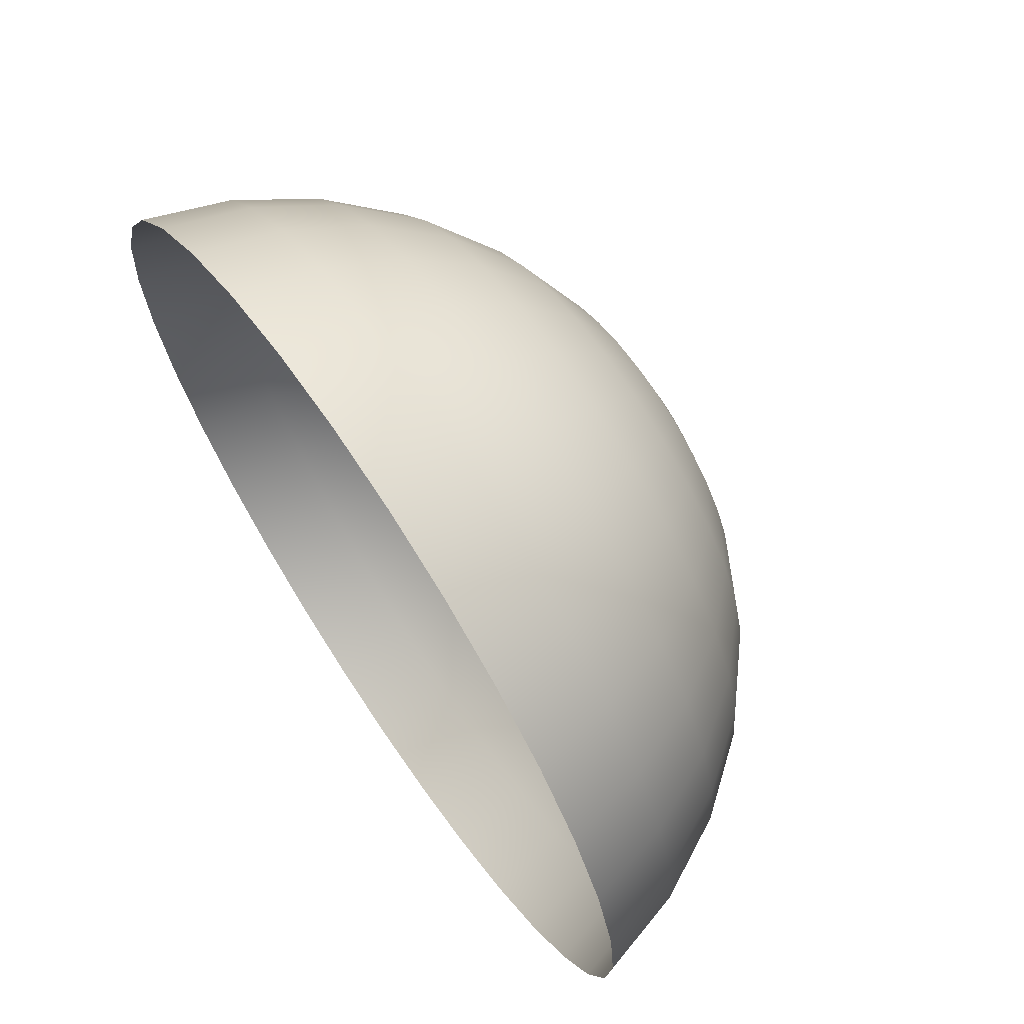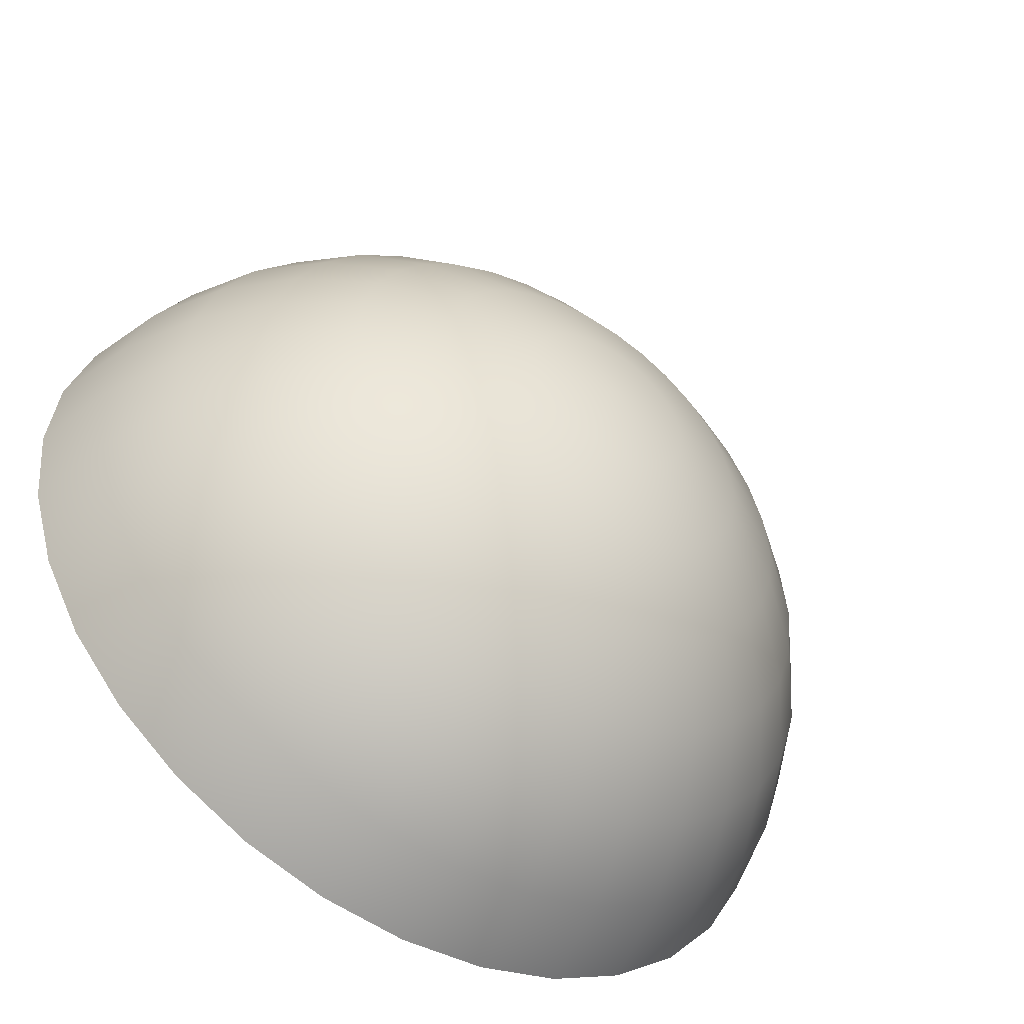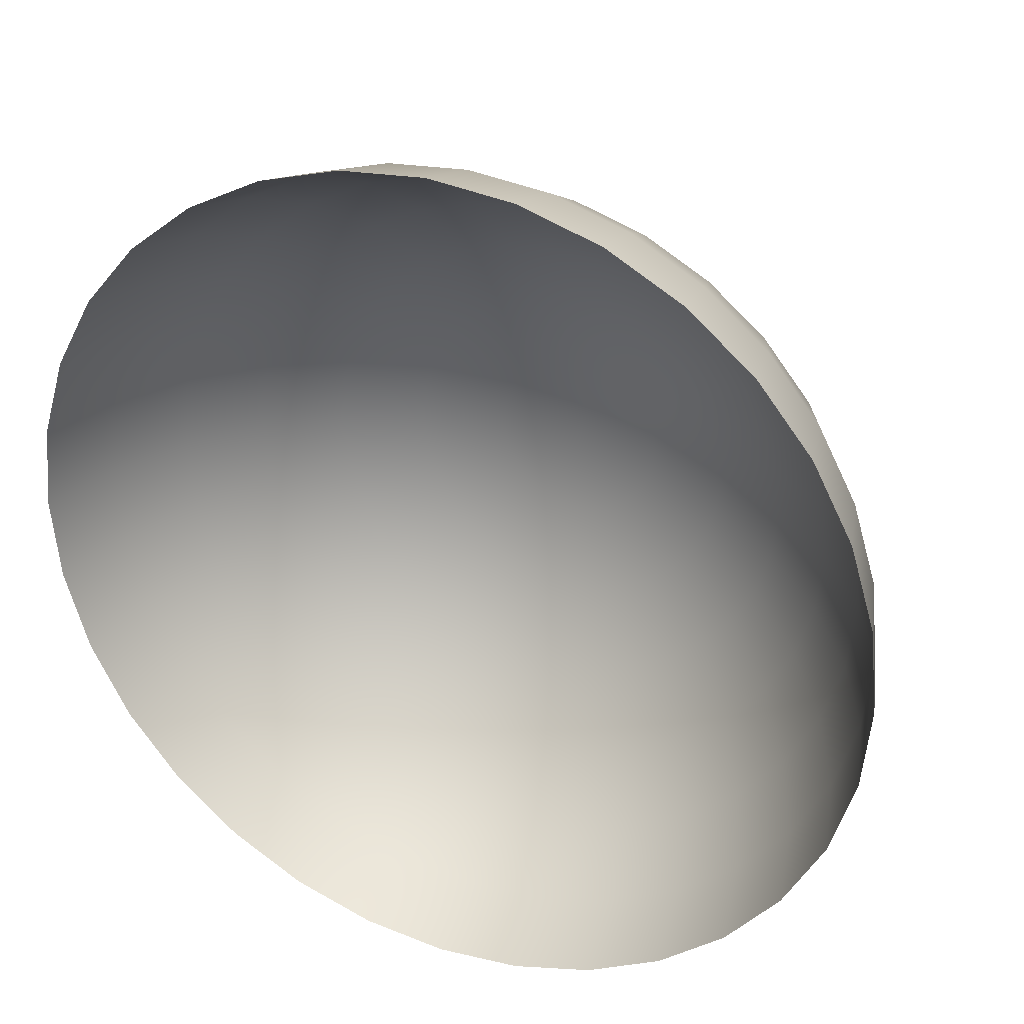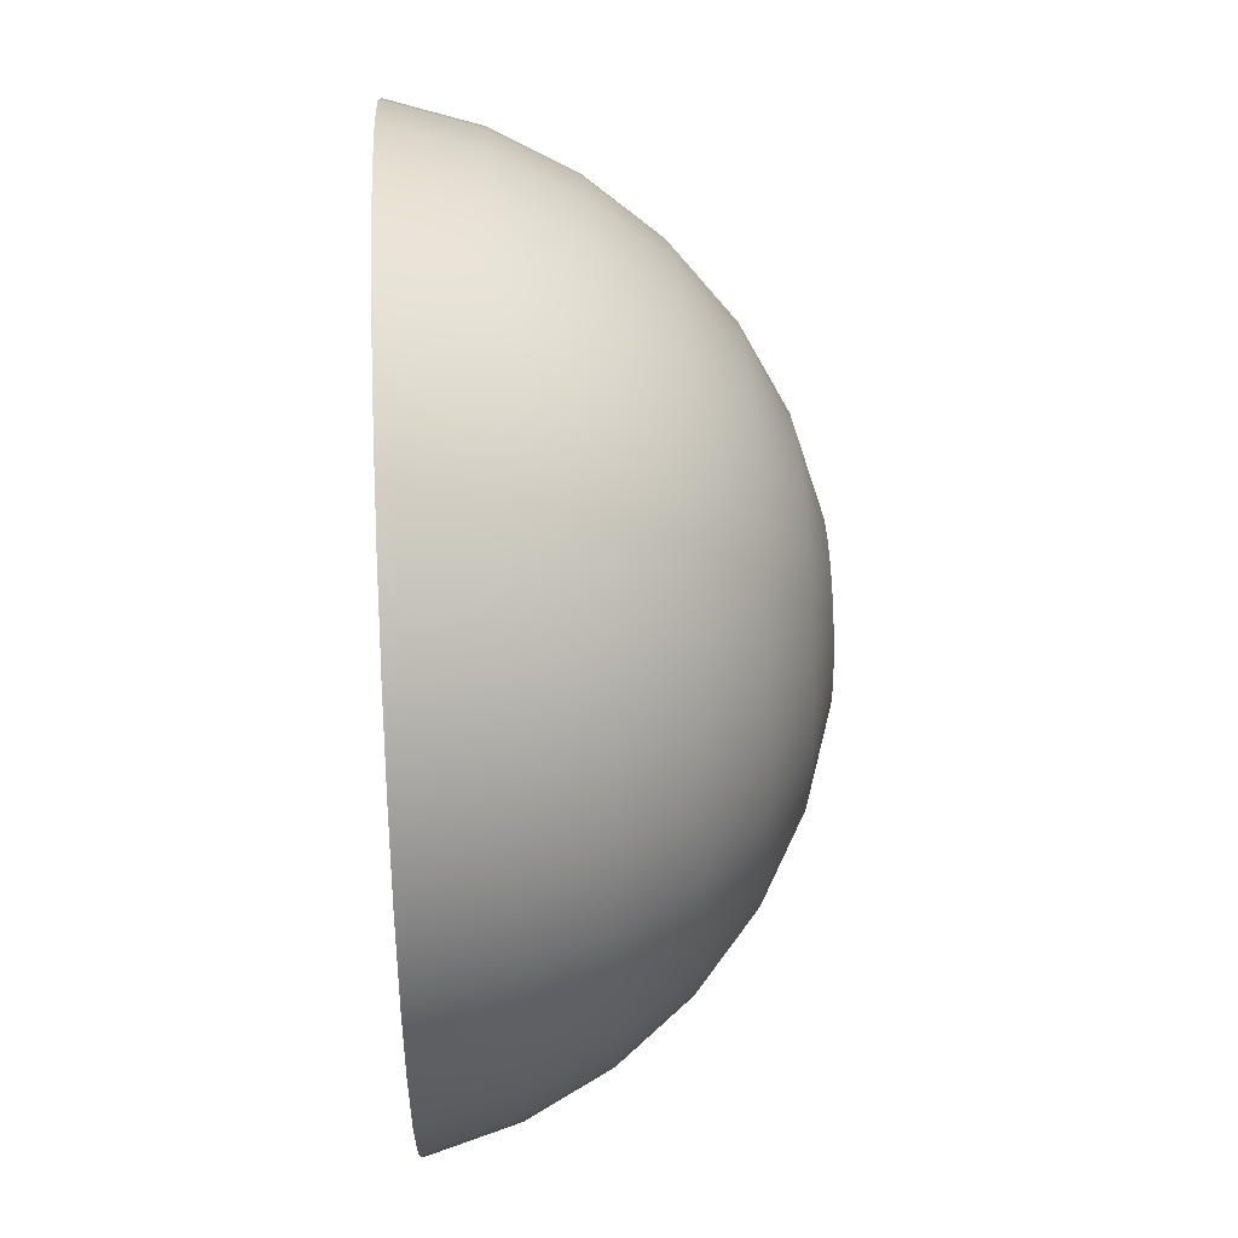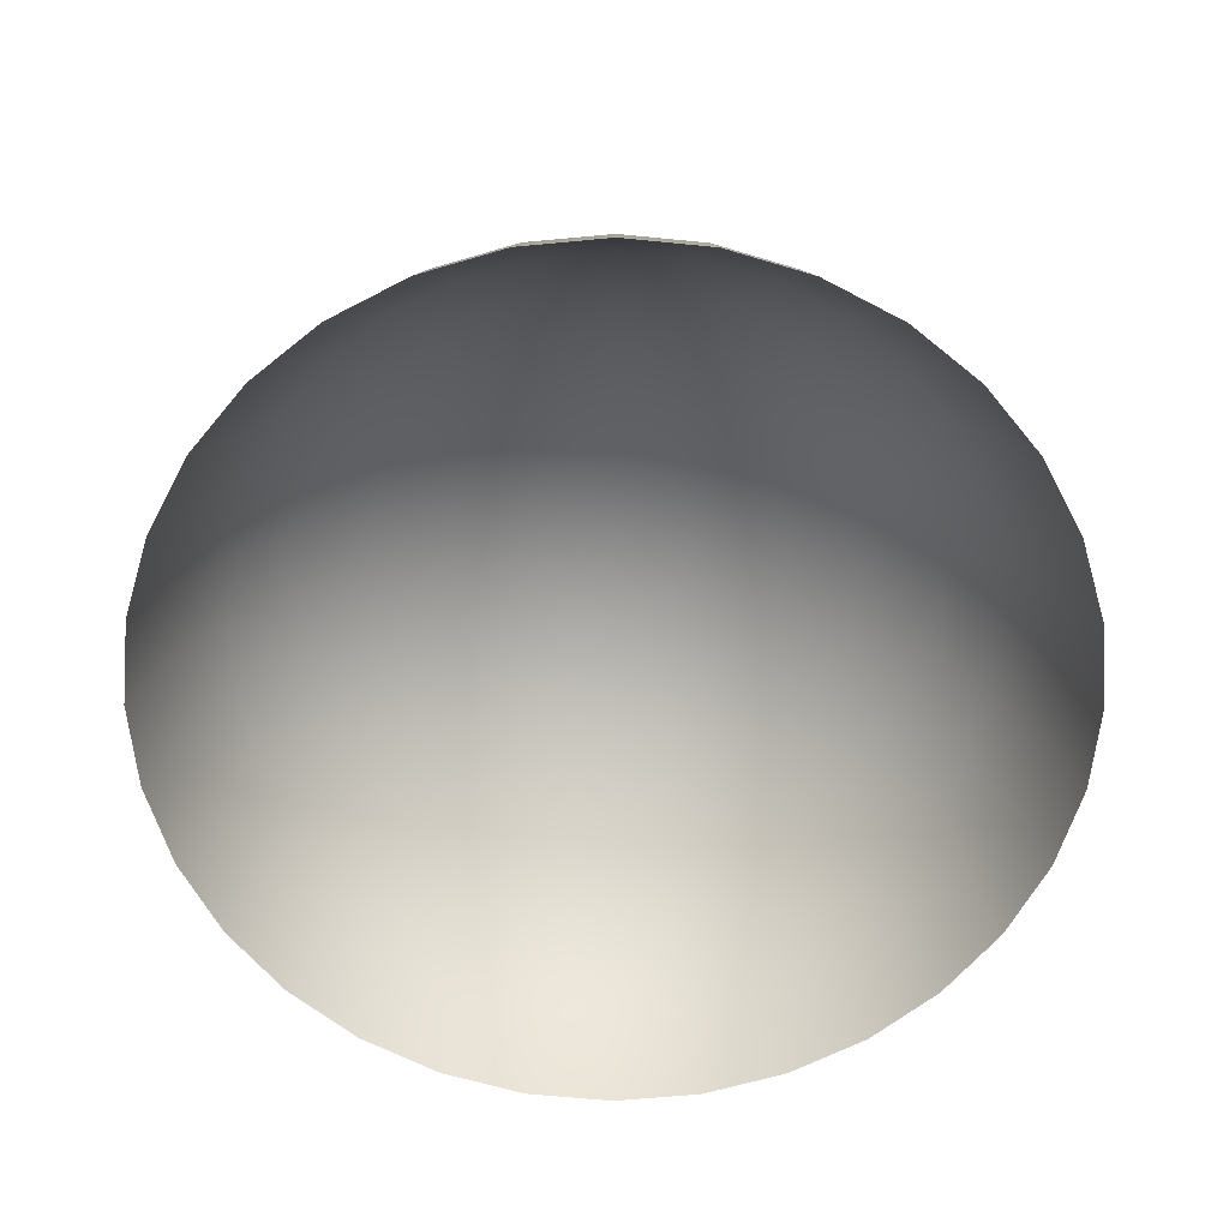
<metadata>
{"format":"obj","ext":"obj","renderer":"f3d","projection":"perspective","resolution":1024,"background":"white","views":[{"elev":68.1,"azim":56.1,"up":"+Z"},{"elev":-51.3,"azim":146.3,"up":"+Z"},{"elev":31.4,"azim":24.5,"up":"+Z"},{"elev":49.9,"azim":87.1,"up":"+Z"},{"elev":-62.9,"azim":-168.9,"up":"+Y"}]}
</metadata>
<code>
o sky_球
v 0 0.9808 -0.1951
v 0 0.9239 -0.3827
v 0 0.8315 -0.5556
v 0 0.7071 -0.7071
v 0 0.5556 -0.8315
v 0 0.3827 -0.9239
v 0 0.1951 -0.9808
v 0.03806 0.9808 -0.1913
v 0.07466 0.9239 -0.3753
v 0.1084 0.8315 -0.5449
v 0.1379 0.7071 -0.6935
v 0.1622 0.5556 -0.8155
v 0.1802 0.3827 -0.9061
v 0.1913 0.1951 -0.9619
v 0.07466 0.9808 -0.1802
v 0.1464 0.9239 -0.3536
v 0.2126 0.8315 -0.5133
v 0.2706 0.7071 -0.6533
v 0.3182 0.5556 -0.7682
v 0.3536 0.3827 -0.8536
v 0.3753 0.1951 -0.9061
v 0.1084 0.9808 -0.1622
v 0.2126 0.9239 -0.3182
v 0.3087 0.8315 -0.4619
v 0.3928 0.7071 -0.5879
v 0.4619 0.5556 -0.6913
v 0.5133 0.3827 -0.7682
v 0.5449 0.1951 -0.8155
v 0.1379 0.9808 -0.1379
v 0.2706 0.9239 -0.2706
v 0.3928 0.8315 -0.3928
v 0.5 0.7071 -0.5
v 0.5879 0.5556 -0.5879
v 0.6533 0.3827 -0.6533
v 0.6935 0.1951 -0.6935
v 0.1622 0.9808 -0.1084
v 0.3182 0.9239 -0.2126
v 0.4619 0.8315 -0.3087
v 0.5879 0.7071 -0.3928
v 0.6913 0.5556 -0.4619
v 0.7682 0.3827 -0.5133
v 0.8155 0.1951 -0.5449
v 0.1802 0.9808 -0.07466
v 0.3536 0.9239 -0.1464
v 0.5133 0.8315 -0.2126
v 0.6533 0.7071 -0.2706
v 0.7682 0.5556 -0.3182
v 0.8536 0.3827 -0.3536
v 0.9061 0.1951 -0.3753
v 0.1913 0.9808 -0.03806
v 0.3753 0.9239 -0.07466
v 0.5449 0.8315 -0.1084
v 0.6935 0.7071 -0.1379
v 0.8155 0.5556 -0.1622
v 0.9061 0.3827 -0.1802
v 0.9619 0.1951 -0.1913
v 0.1951 0.9808 0
v 0.3827 0.9239 0
v 0.5556 0.8315 0
v 0.7071 0.7071 0
v 0.8315 0.5556 0
v 0.9239 0.3827 0
v 0.9808 0.1951 0
v 0.1913 0.9808 0.03806
v 0.3753 0.9239 0.07466
v 0.5449 0.8315 0.1084
v 0.6935 0.7071 0.1379
v 0.8155 0.5556 0.1622
v 0.9061 0.3827 0.1802
v 0.9619 0.1951 0.1913
v 0.1802 0.9808 0.07466
v 0.3536 0.9239 0.1464
v 0.5133 0.8315 0.2126
v 0.6533 0.7071 0.2706
v 0.7682 0.5556 0.3182
v 0.8536 0.3827 0.3536
v 0.9061 0.1951 0.3753
v 0.1622 0.9808 0.1084
v 0.3182 0.9239 0.2126
v 0.4619 0.8315 0.3087
v 0.5879 0.7071 0.3928
v 0.6913 0.5556 0.4619
v 0.7682 0.3827 0.5133
v 0.8155 0.1951 0.5449
v 0.1379 0.9808 0.1379
v 0.2706 0.9239 0.2706
v 0.3928 0.8315 0.3928
v 0.5 0.7071 0.5
v 0.5879 0.5556 0.5879
v 0.6533 0.3827 0.6533
v 0.6935 0.1951 0.6935
v 0.1084 0.9808 0.1622
v 0.2126 0.9239 0.3182
v 0.3087 0.8315 0.4619
v 0.3928 0.7071 0.5879
v 0.4619 0.5556 0.6913
v 0.5133 0.3827 0.7682
v 0.5449 0.1951 0.8155
v 0.07466 0.9808 0.1802
v 0.1464 0.9239 0.3536
v 0.2126 0.8315 0.5133
v 0.2706 0.7071 0.6533
v 0.3182 0.5556 0.7682
v 0.3536 0.3827 0.8536
v 0.3753 0.1951 0.9061
v 0.03806 0.9808 0.1913
v 0.07466 0.9239 0.3753
v 0.1084 0.8315 0.5449
v 0.1379 0.7071 0.6935
v 0.1622 0.5556 0.8155
v 0.1802 0.3827 0.9061
v 0.1913 0.1951 0.9619
v -0 0.9808 0.1951
v 0 0.9239 0.3827
v 0 0.8315 0.5556
v -0 0.7071 0.7071
v -0 0.5556 0.8315
v 0 0.3827 0.9239
v -0 0.1951 0.9808
v -0.03806 0.9808 0.1913
v -0.07466 0.9239 0.3753
v -0.1084 0.8315 0.5449
v -0.1379 0.7071 0.6935
v -0.1622 0.5556 0.8155
v -0.1802 0.3827 0.9061
v -0.1913 0.1951 0.9619
v -0.07466 0.9808 0.1802
v -0.1464 0.9239 0.3536
v -0.2126 0.8315 0.5133
v -0.2706 0.7071 0.6533
v -0.3182 0.5556 0.7682
v -0.3536 0.3827 0.8536
v -0.3753 0.1951 0.9061
v -0.1084 0.9808 0.1622
v -0.2126 0.9239 0.3182
v -0.3087 0.8315 0.4619
v -0.3928 0.7071 0.5879
v -0.4619 0.5556 0.6913
v -0.5133 0.3827 0.7682
v -0.5449 0.1951 0.8155
v -0 1 1e-06
v -0.1379 0.9808 0.1379
v -0.2706 0.9239 0.2706
v -0.3928 0.8315 0.3928
v -0.5 0.7071 0.5
v -0.5879 0.5556 0.5879
v -0.6533 0.3827 0.6533
v -0.6935 0.1951 0.6935
v -0.1622 0.9808 0.1084
v -0.3182 0.9239 0.2126
v -0.4619 0.8315 0.3087
v -0.5879 0.7071 0.3928
v -0.6913 0.5556 0.4619
v -0.7682 0.3827 0.5133
v -0.8155 0.1951 0.5449
v -0.1802 0.9808 0.07466
v -0.3536 0.9239 0.1464
v -0.5133 0.8315 0.2126
v -0.6533 0.7071 0.2706
v -0.7682 0.5556 0.3182
v -0.8536 0.3827 0.3536
v -0.9061 0.1951 0.3753
v -0.1913 0.9808 0.03806
v -0.3753 0.9239 0.07466
v -0.5449 0.8315 0.1084
v -0.6935 0.7071 0.1379
v -0.8155 0.5556 0.1622
v -0.9061 0.3827 0.1802
v -0.9619 0.1951 0.1913
v -0.1951 0.9808 0
v -0.3827 0.9239 0
v -0.5556 0.8315 0
v -0.7071 0.7071 0
v -0.8315 0.5556 0
v -0.9239 0.3827 0
v -0.9808 0.1951 0
v -0.1913 0.9808 -0.03806
v -0.3753 0.9239 -0.07466
v -0.5449 0.8315 -0.1084
v -0.6935 0.7071 -0.1379
v -0.8155 0.5556 -0.1622
v -0.9061 0.3827 -0.1802
v -0.9619 0.1951 -0.1913
v -0.1802 0.9808 -0.07466
v -0.3536 0.9239 -0.1464
v -0.5133 0.8315 -0.2126
v -0.6533 0.7071 -0.2706
v -0.7682 0.5556 -0.3182
v -0.8536 0.3827 -0.3536
v -0.9061 0.1951 -0.3753
v -0.1622 0.9808 -0.1084
v -0.3182 0.9239 -0.2126
v -0.4619 0.8315 -0.3087
v -0.5879 0.7071 -0.3928
v -0.6913 0.5556 -0.4619
v -0.7682 0.3827 -0.5133
v -0.8155 0.1951 -0.5449
v -0.1379 0.9808 -0.1379
v -0.2706 0.9239 -0.2706
v -0.3928 0.8315 -0.3928
v -0.5 0.7071 -0.5
v -0.5879 0.5556 -0.5879
v -0.6533 0.3827 -0.6533
v -0.6935 0.1951 -0.6935
v -0.1084 0.9808 -0.1622
v -0.2126 0.9239 -0.3182
v -0.3087 0.8315 -0.4619
v -0.3928 0.7071 -0.5879
v -0.4619 0.5556 -0.6913
v -0.5133 0.3827 -0.7682
v -0.5449 0.1951 -0.8155
v -0.07466 0.9808 -0.1802
v -0.1464 0.9239 -0.3536
v -0.2126 0.8315 -0.5133
v -0.2706 0.7071 -0.6533
v -0.3182 0.5556 -0.7682
v -0.3536 0.3827 -0.8536
v -0.3753 0.1951 -0.9061
v -0.03806 0.9808 -0.1913
v -0.07466 0.9239 -0.3753
v -0.1084 0.8315 -0.5449
v -0.1379 0.7071 -0.6935
v -0.1622 0.5556 -0.8155
v -0.1802 0.3827 -0.9061
v -0.1913 0.1951 -0.9619
f 6 14 7
f 1 141 8
f 1 9 2
f 3 9 10
f 3 11 4
f 4 12 5
f 5 13 6
f 12 20 13
f 13 21 14
f 8 141 15
f 8 16 9
f 9 17 10
f 10 18 11
f 11 19 12
f 16 24 17
f 17 25 18
f 18 26 19
f 19 27 20
f 21 27 28
f 15 141 22
f 15 23 16
f 27 35 28
f 22 141 29
f 22 30 23
f 23 31 24
f 24 32 25
f 25 33 26
f 26 34 27
f 30 38 31
f 31 39 32
f 33 39 40
f 33 41 34
f 34 42 35
f 29 141 36
f 29 37 30
f 42 48 49
f 36 141 43
f 36 44 37
f 37 45 38
f 38 46 39
f 40 46 47
f 40 48 41
f 46 52 53
f 46 54 47
f 47 55 48
f 49 55 56
f 43 141 50
f 43 51 44
f 44 52 45
f 50 141 57
f 50 58 51
f 51 59 52
f 52 60 53
f 53 61 54
f 54 62 55
f 56 62 63
f 61 67 68
f 61 69 62
f 63 69 70
f 57 141 64
f 58 64 65
f 58 66 59
f 59 67 60
f 64 141 71
f 64 72 65
f 66 72 73
f 66 74 67
f 67 75 68
f 68 76 69
f 70 76 77
f 75 81 82
f 75 83 76
f 77 83 84
f 71 141 78
f 71 79 72
f 72 80 73
f 73 81 74
f 78 86 79
f 79 87 80
f 80 88 81
f 81 89 82
f 82 90 83
f 84 90 91
f 78 141 85
f 89 97 90
f 91 97 98
f 85 141 92
f 85 93 86
f 86 94 87
f 88 94 95
f 89 95 96
f 92 100 93
f 94 100 101
f 94 102 95
f 95 103 96
f 96 104 97
f 98 104 105
f 92 141 99
f 103 111 104
f 105 111 112
f 99 141 106
f 99 107 100
f 100 108 101
f 101 109 102
f 102 110 103
f 108 114 115
f 109 115 116
f 109 117 110
f 110 118 111
f 112 118 119
f 106 141 113
f 106 114 107
f 119 125 126
f 113 141 120
f 113 121 114
f 114 122 115
f 116 122 123
f 117 123 124
f 117 125 118
f 123 129 130
f 124 130 131
f 124 132 125
f 126 132 133
f 120 141 127
f 120 128 121
f 121 129 122
f 127 141 134
f 127 135 128
f 128 136 129
f 129 137 130
f 131 137 138
f 131 139 132
f 133 139 140
f 137 144 145
f 138 145 146
f 138 147 139
f 140 147 148
f 134 141 142
f 134 143 135
f 135 144 136
f 142 141 149
f 142 150 143
f 143 151 144
f 145 151 152
f 146 152 153
f 146 154 147
f 148 154 155
f 153 159 160
f 153 161 154
f 155 161 162
f 149 141 156
f 149 157 150
f 150 158 151
f 152 158 159
f 156 141 163
f 157 163 164
f 157 165 158
f 159 165 166
f 160 166 167
f 160 168 161
f 162 168 169
f 166 174 167
f 167 175 168
f 169 175 176
f 163 141 170
f 164 170 171
f 164 172 165
f 166 172 173
f 171 177 178
f 171 179 172
f 173 179 180
f 174 180 181
f 174 182 175
f 176 182 183
f 170 141 177
f 181 189 182
f 183 189 190
f 177 141 184
f 177 185 178
f 178 186 179
f 180 186 187
f 180 188 181
f 186 192 193
f 187 193 194
f 188 194 195
f 188 196 189
f 190 196 197
f 184 141 191
f 184 192 185
f 197 203 204
f 191 141 198
f 191 199 192
f 192 200 193
f 193 201 194
f 195 201 202
f 195 203 196
f 199 207 200
f 200 208 201
f 202 208 209
f 202 210 203
f 204 210 211
f 198 141 205
f 198 206 199
f 211 217 218
f 205 141 212
f 206 212 213
f 207 213 214
f 208 214 215
f 209 215 216
f 209 217 210
f 214 222 215
f 216 222 223
f 216 224 217
f 218 224 225
f 212 141 219
f 212 220 213
f 213 221 214
f 219 141 1
f 220 1 2
f 221 2 3
f 222 3 4
f 223 4 5
f 224 5 6
f 225 6 7
f 6 13 14
f 1 8 9
f 3 2 9
f 3 10 11
f 4 11 12
f 5 12 13
f 12 19 20
f 13 20 21
f 8 15 16
f 9 16 17
f 10 17 18
f 11 18 19
f 16 23 24
f 17 24 25
f 18 25 26
f 19 26 27
f 21 20 27
f 15 22 23
f 27 34 35
f 22 29 30
f 23 30 31
f 24 31 32
f 25 32 33
f 26 33 34
f 30 37 38
f 31 38 39
f 33 32 39
f 33 40 41
f 34 41 42
f 29 36 37
f 42 41 48
f 36 43 44
f 37 44 45
f 38 45 46
f 40 39 46
f 40 47 48
f 46 45 52
f 46 53 54
f 47 54 55
f 49 48 55
f 43 50 51
f 44 51 52
f 50 57 58
f 51 58 59
f 52 59 60
f 53 60 61
f 54 61 62
f 56 55 62
f 61 60 67
f 61 68 69
f 63 62 69
f 58 57 64
f 58 65 66
f 59 66 67
f 64 71 72
f 66 65 72
f 66 73 74
f 67 74 75
f 68 75 76
f 70 69 76
f 75 74 81
f 75 82 83
f 77 76 83
f 71 78 79
f 72 79 80
f 73 80 81
f 78 85 86
f 79 86 87
f 80 87 88
f 81 88 89
f 82 89 90
f 84 83 90
f 89 96 97
f 91 90 97
f 85 92 93
f 86 93 94
f 88 87 94
f 89 88 95
f 92 99 100
f 94 93 100
f 94 101 102
f 95 102 103
f 96 103 104
f 98 97 104
f 103 110 111
f 105 104 111
f 99 106 107
f 100 107 108
f 101 108 109
f 102 109 110
f 108 107 114
f 109 108 115
f 109 116 117
f 110 117 118
f 112 111 118
f 106 113 114
f 119 118 125
f 113 120 121
f 114 121 122
f 116 115 122
f 117 116 123
f 117 124 125
f 123 122 129
f 124 123 130
f 124 131 132
f 126 125 132
f 120 127 128
f 121 128 129
f 127 134 135
f 128 135 136
f 129 136 137
f 131 130 137
f 131 138 139
f 133 132 139
f 137 136 144
f 138 137 145
f 138 146 147
f 140 139 147
f 134 142 143
f 135 143 144
f 142 149 150
f 143 150 151
f 145 144 151
f 146 145 152
f 146 153 154
f 148 147 154
f 153 152 159
f 153 160 161
f 155 154 161
f 149 156 157
f 150 157 158
f 152 151 158
f 157 156 163
f 157 164 165
f 159 158 165
f 160 159 166
f 160 167 168
f 162 161 168
f 166 173 174
f 167 174 175
f 169 168 175
f 164 163 170
f 164 171 172
f 166 165 172
f 171 170 177
f 171 178 179
f 173 172 179
f 174 173 180
f 174 181 182
f 176 175 182
f 181 188 189
f 183 182 189
f 177 184 185
f 178 185 186
f 180 179 186
f 180 187 188
f 186 185 192
f 187 186 193
f 188 187 194
f 188 195 196
f 190 189 196
f 184 191 192
f 197 196 203
f 191 198 199
f 192 199 200
f 193 200 201
f 195 194 201
f 195 202 203
f 199 206 207
f 200 207 208
f 202 201 208
f 202 209 210
f 204 203 210
f 198 205 206
f 211 210 217
f 206 205 212
f 207 206 213
f 208 207 214
f 209 208 215
f 209 216 217
f 214 221 222
f 216 215 222
f 216 223 224
f 218 217 224
f 212 219 220
f 213 220 221
f 220 219 1
f 221 220 2
f 222 221 3
f 223 222 4
f 224 223 5
f 225 224 6

</code>
